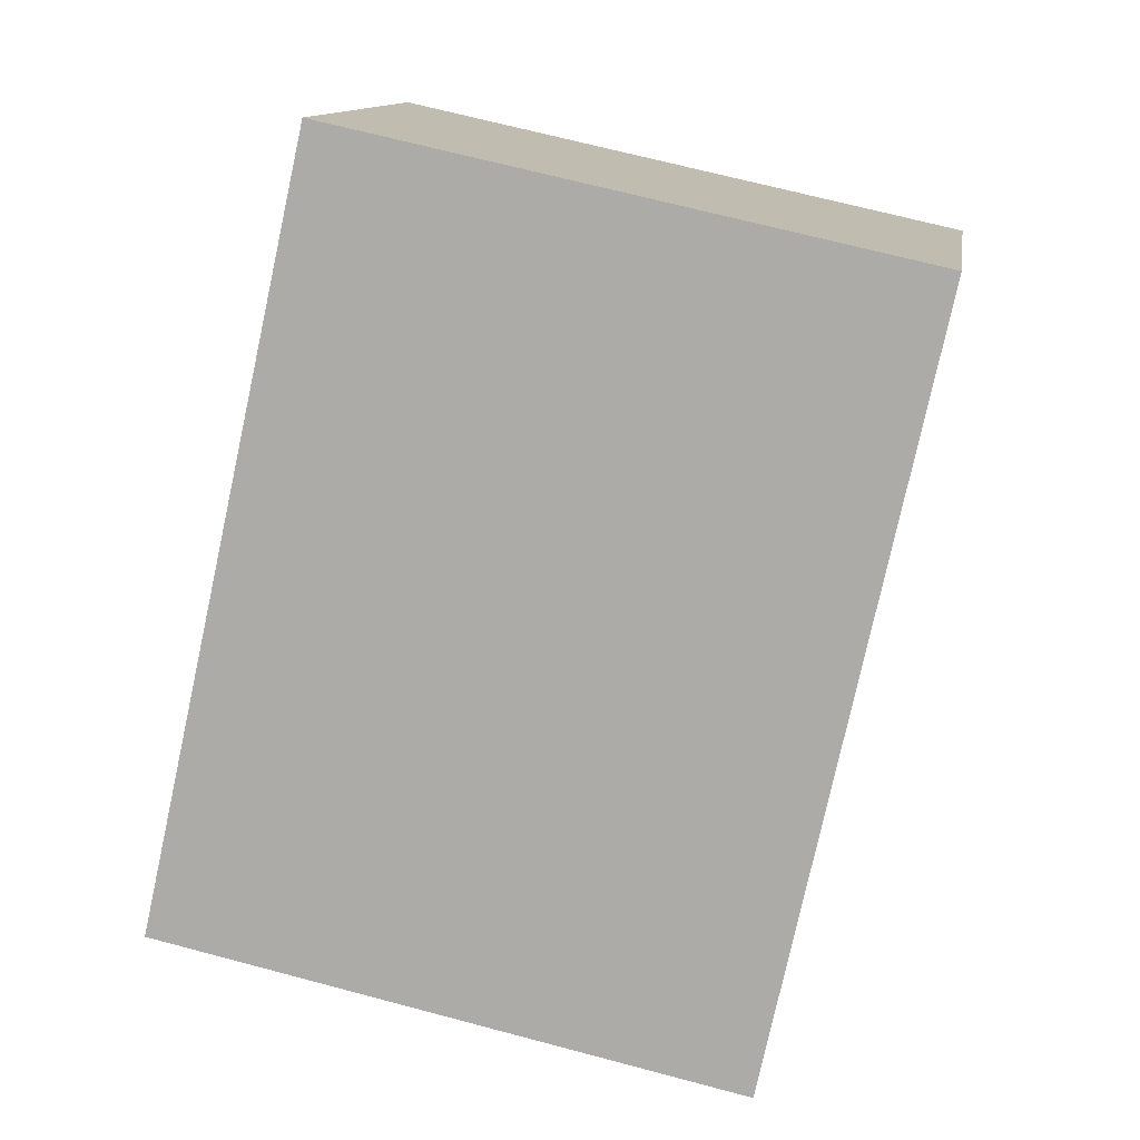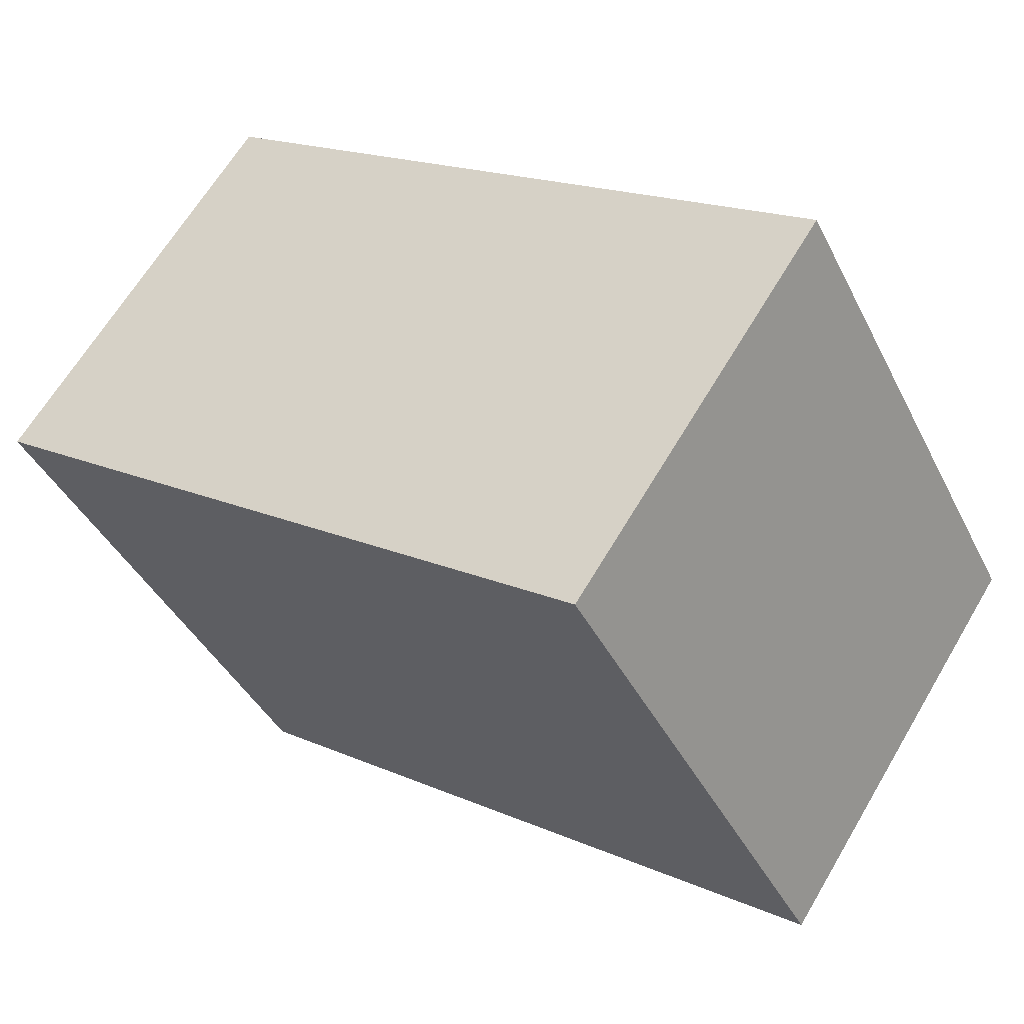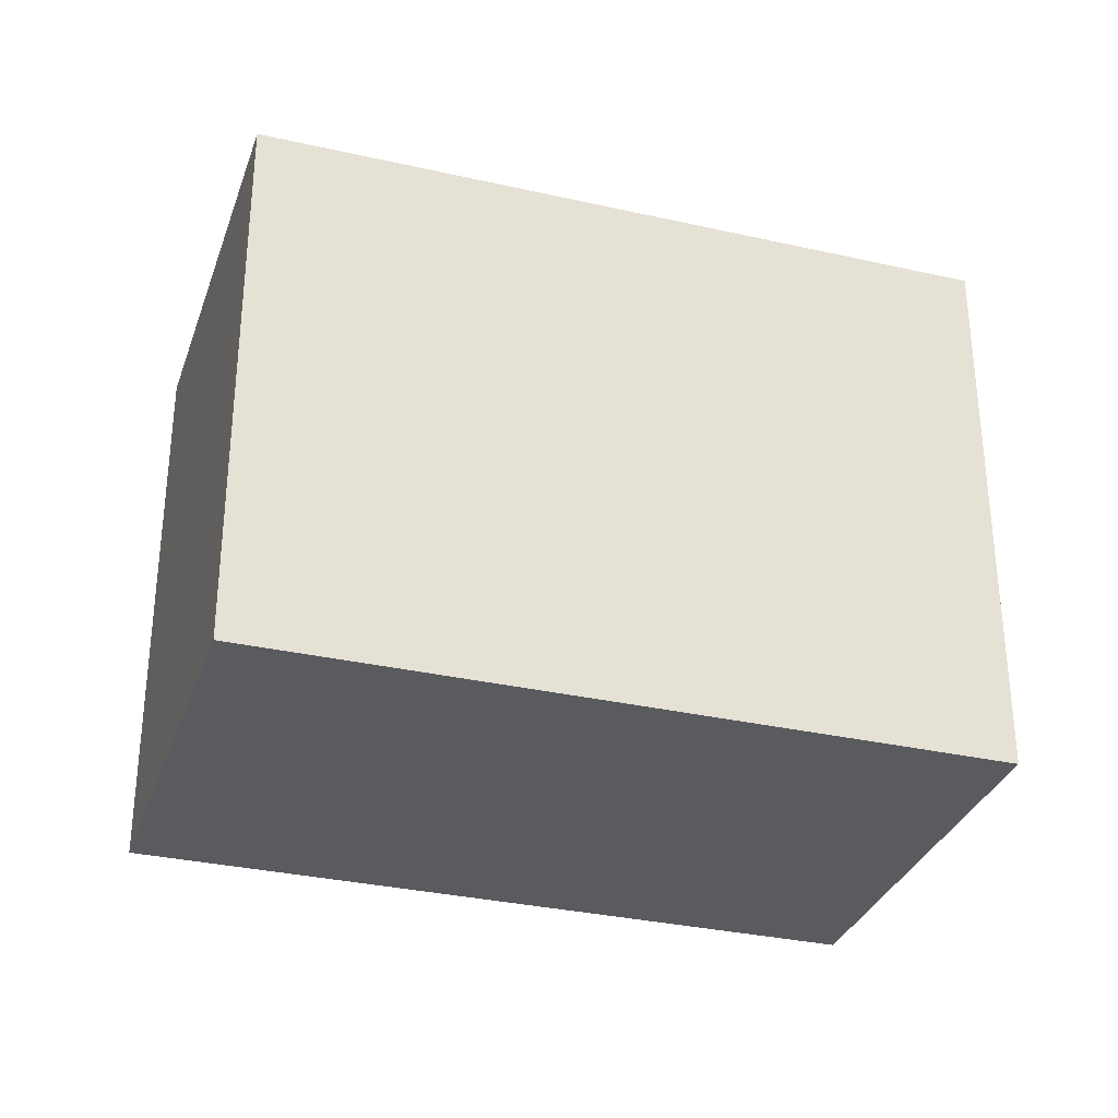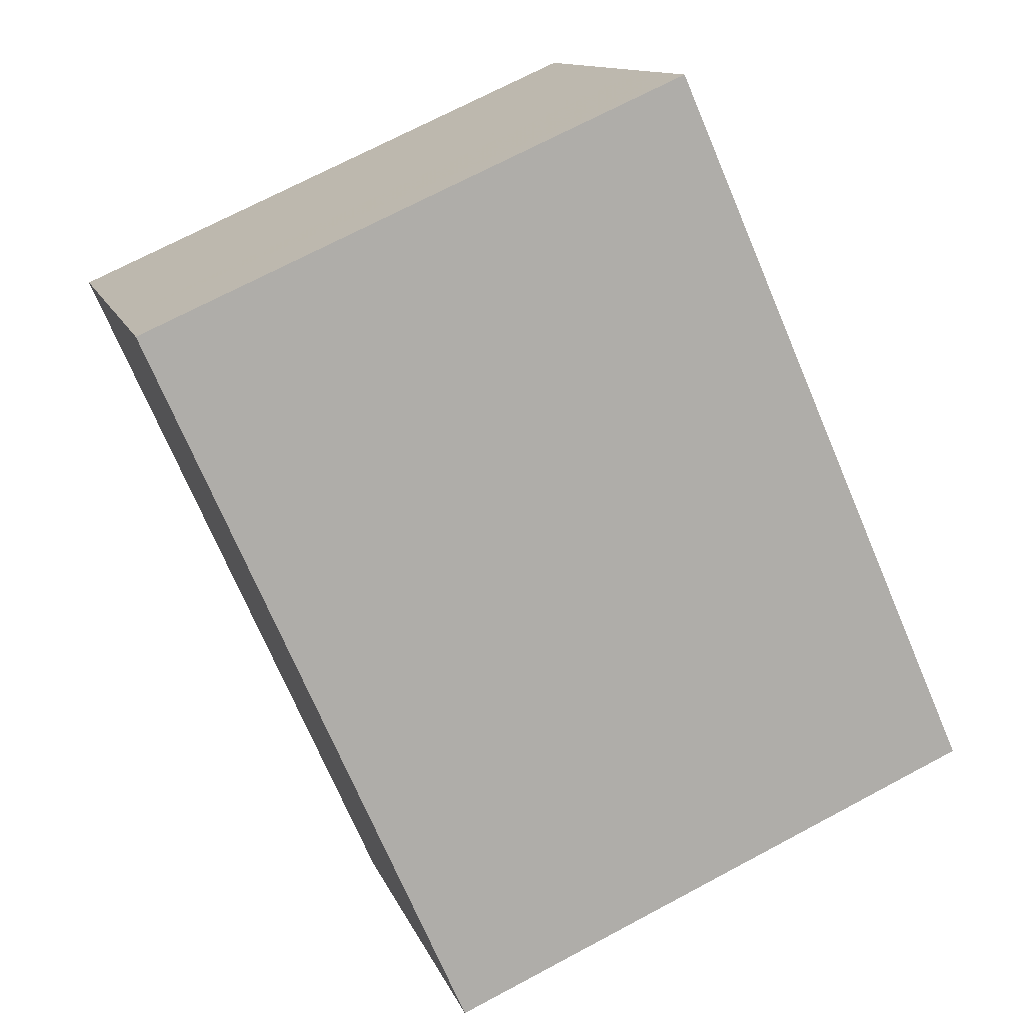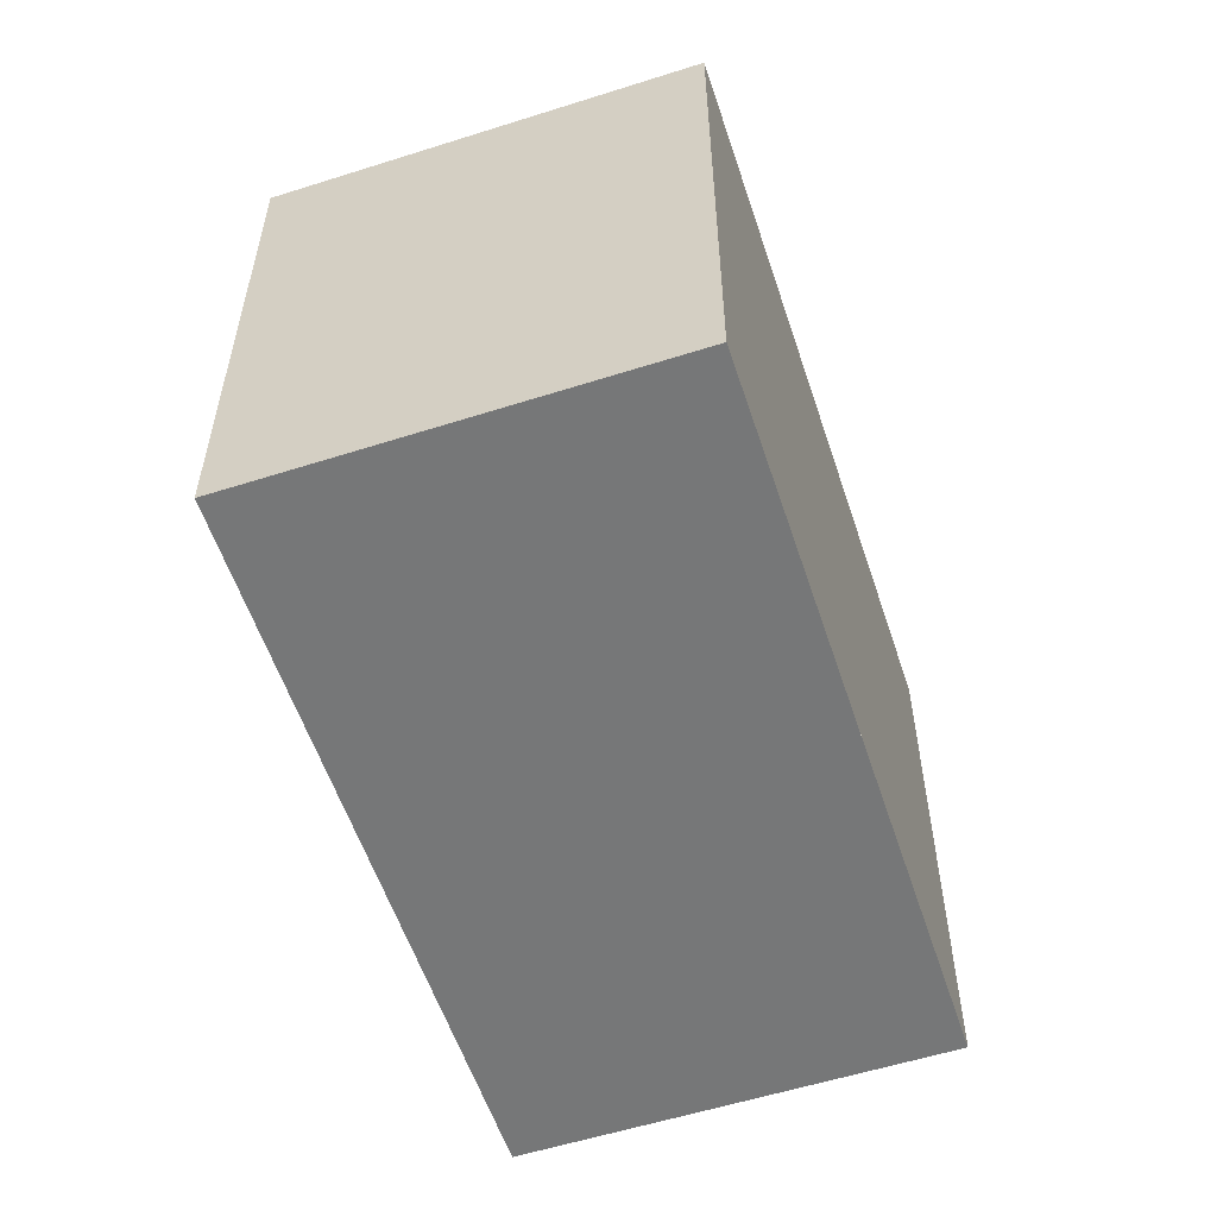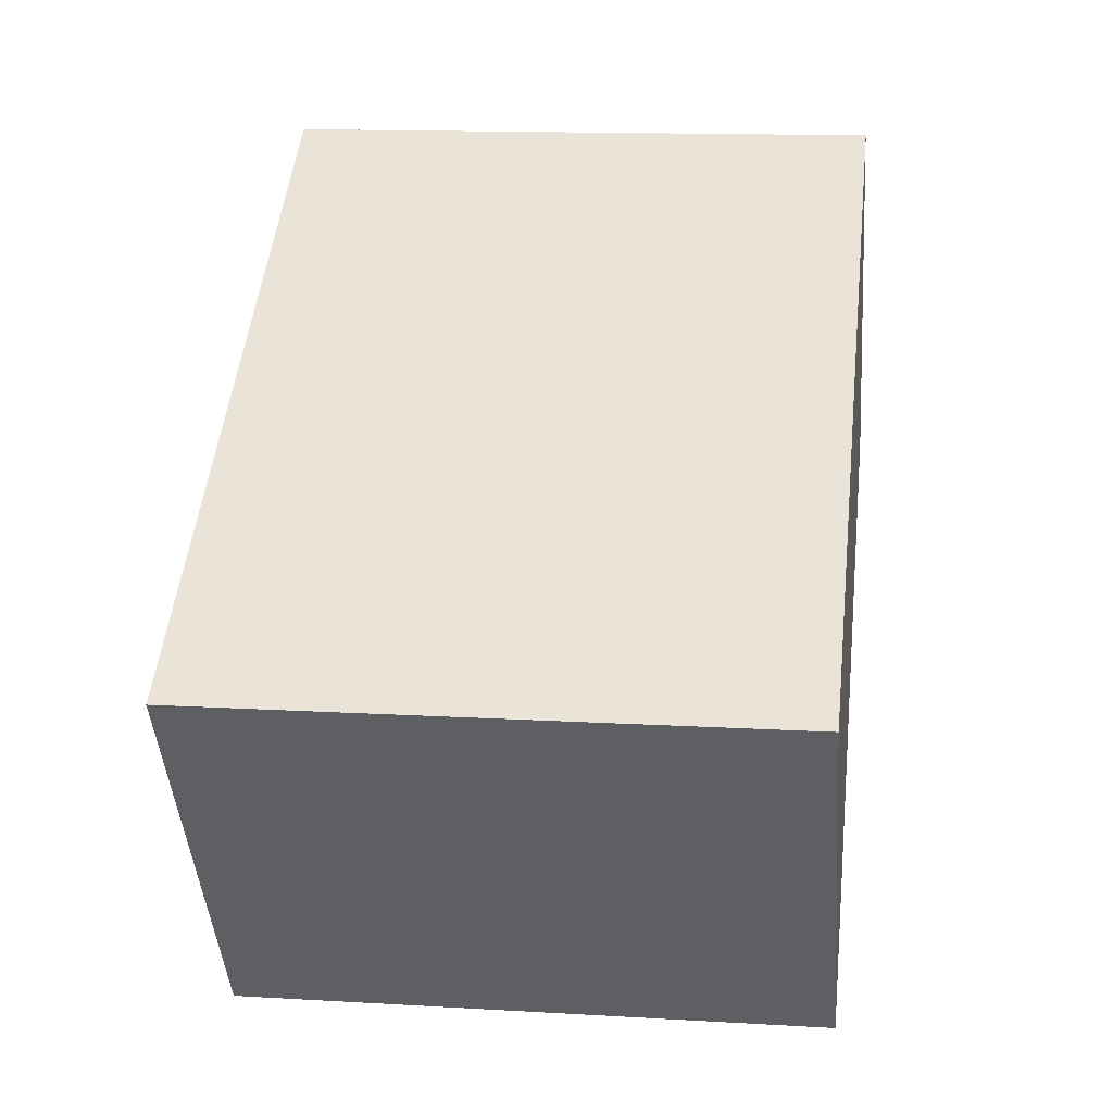
<metadata>
{"format":"obj","ext":"obj","renderer":"f3d","projection":"perspective","resolution":1024,"background":"white","views":[{"elev":68.4,"azim":-75.1,"up":"+Y"},{"elev":-40.7,"azim":-155.3,"up":"+Y"},{"elev":-32.2,"azim":-163.5,"up":"+Z"},{"elev":71.2,"azim":-118.0,"up":"+Y"},{"elev":-57.0,"azim":-37.6,"up":"+Z"},{"elev":13.8,"azim":-82.5,"up":"+Y"}]}
</metadata>
<code>
v -737.5 -2188 12.76
v -743 -2179 12.76
v -729 -2170 12.76
v -723.5 -2178 12.76
v -727.4 -2172 12.76
v -723.5 -2178 12.76
v -723.5 -2178 12.76
v -723.5 -2178 12.76
v -737.5 -2188 12.76
v -743 -2179 12.76
v -739.1 -2177 12.76
v -737.5 -2187 12.76
v -742.2 -2181 12.76
v -737.5 -2188 12.76
v -737.5 -2188 12.76
v -737.5 -2188 12.76
v -737.5 -2188 0
v -737.5 -2188 0
v -739.1 -2177 12.76
v -743 -2179 12.76
v -743 -2179 0
v -739.1 -2177 0
v -727.4 -2172 12.76
v -729 -2170 12.76
v -729 -2170 0
v -727.4 -2172 0
v -723.5 -2178 12.76
v -723.5 -2178 12.76
v -723.5 -2178 0
v -723.5 -2178 0
v -723.5 -2178 12.76
v -727.4 -2172 12.76
v -727.4 -2172 0
v -723.5 -2178 0
v -737.5 -2188 12.76
v -723.5 -2178 12.76
v -723.5 -2178 0
v -737.5 -2188 -1.776e-15
v -723.5 -2178 12.76
v -723.5 -2178 12.76
v -723.5 -2178 0
v -723.5 -2178 0
v -742.2 -2181 12.76
v -737.5 -2188 12.76
v -737.5 -2188 0
v -742.2 -2181 -1.776e-15
v -743 -2179 12.76
v -743 -2179 12.76
v -743 -2179 1.776e-15
v -743 -2179 0
v -729 -2170 12.76
v -739.1 -2177 12.76
v -739.1 -2177 0
v -729 -2170 0
v -743 -2179 12.76
v -742.2 -2181 12.76
v -742.2 -2181 -1.776e-15
v -743 -2179 1.776e-15
v -737.5 -2188 12.76
v -737.5 -2188 12.76
v -737.5 -2188 -1.776e-15
v -737.5 -2188 0
v -737.5 -2188 0
v -743 -2179 0
v -729 -2170 0
v -723.5 -2178 0
f 12 7 6 14
f 8 4 6 7
f 7 5 8
f 13 10 11 3 5 7 12
f 10 2 11
f 12 9 13
f 14 1 9 12
f 16 17 18 15
f 20 21 22 19
f 24 25 26 23
f 28 29 30 27
f 32 33 34 31
f 36 37 38 35
f 40 41 42 39
f 44 45 46 43
f 48 49 50 47
f 52 53 54 51
f 56 57 58 55
f 60 61 62 59
f 64 65 66 63

</code>
